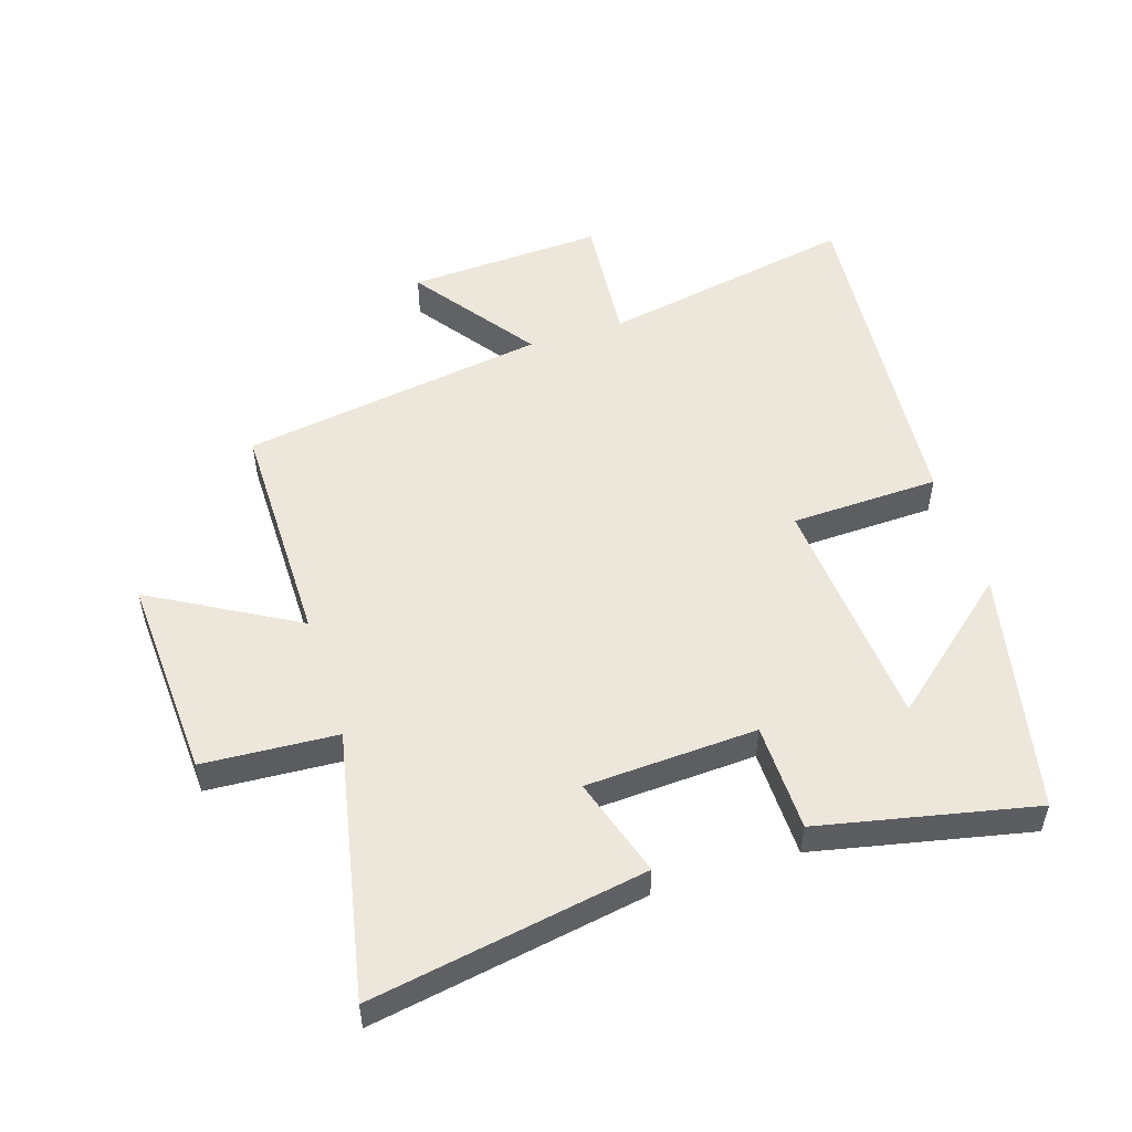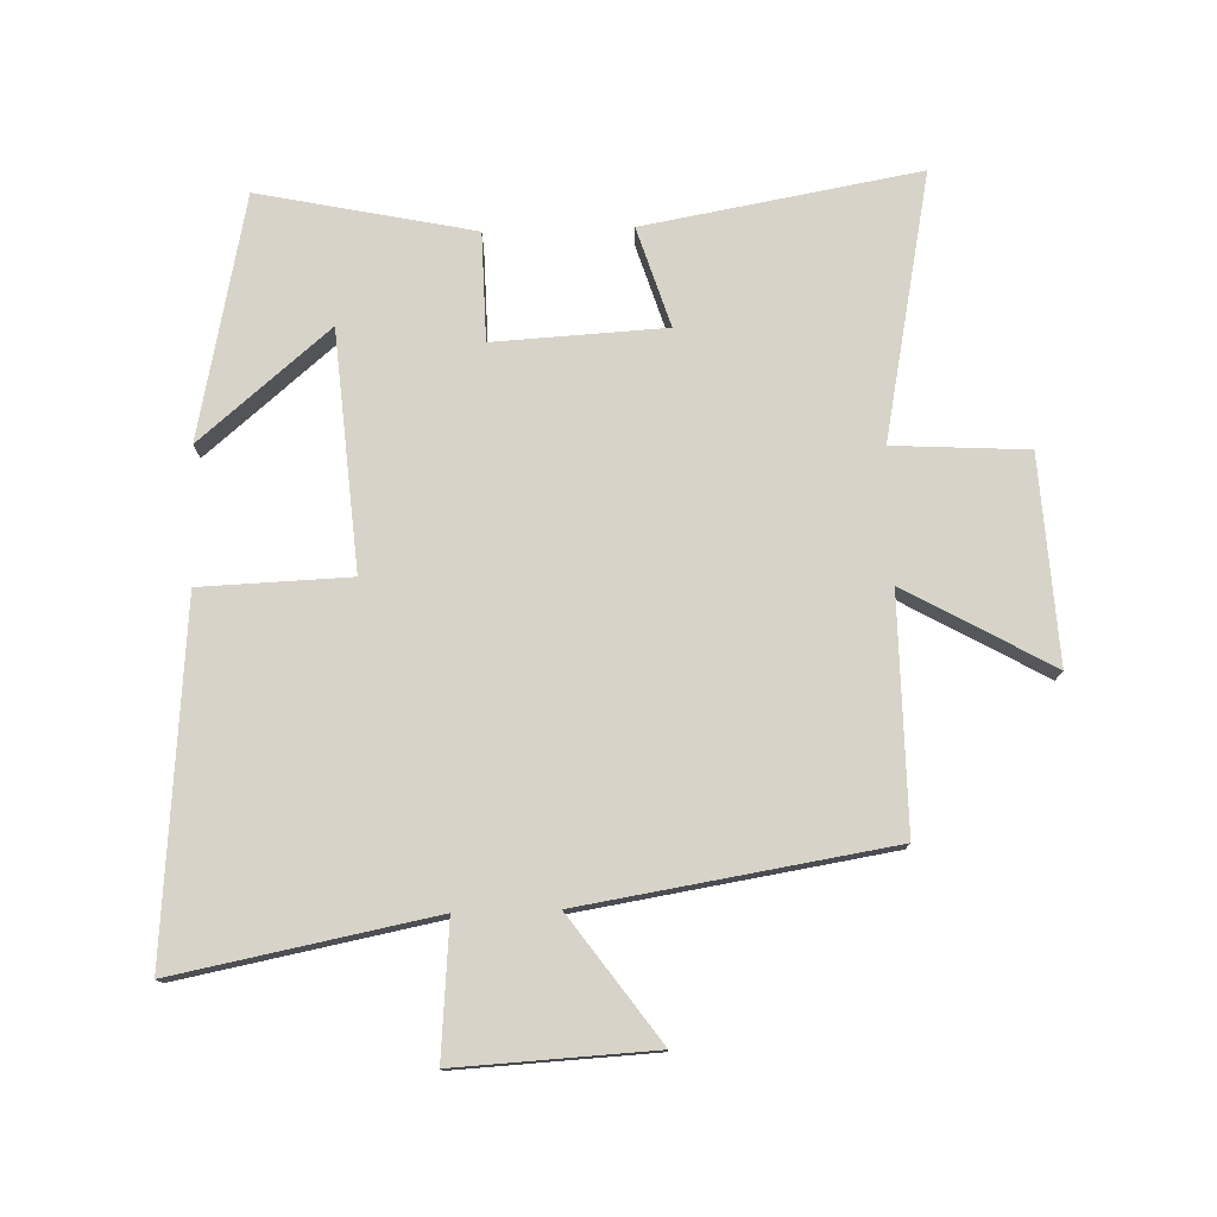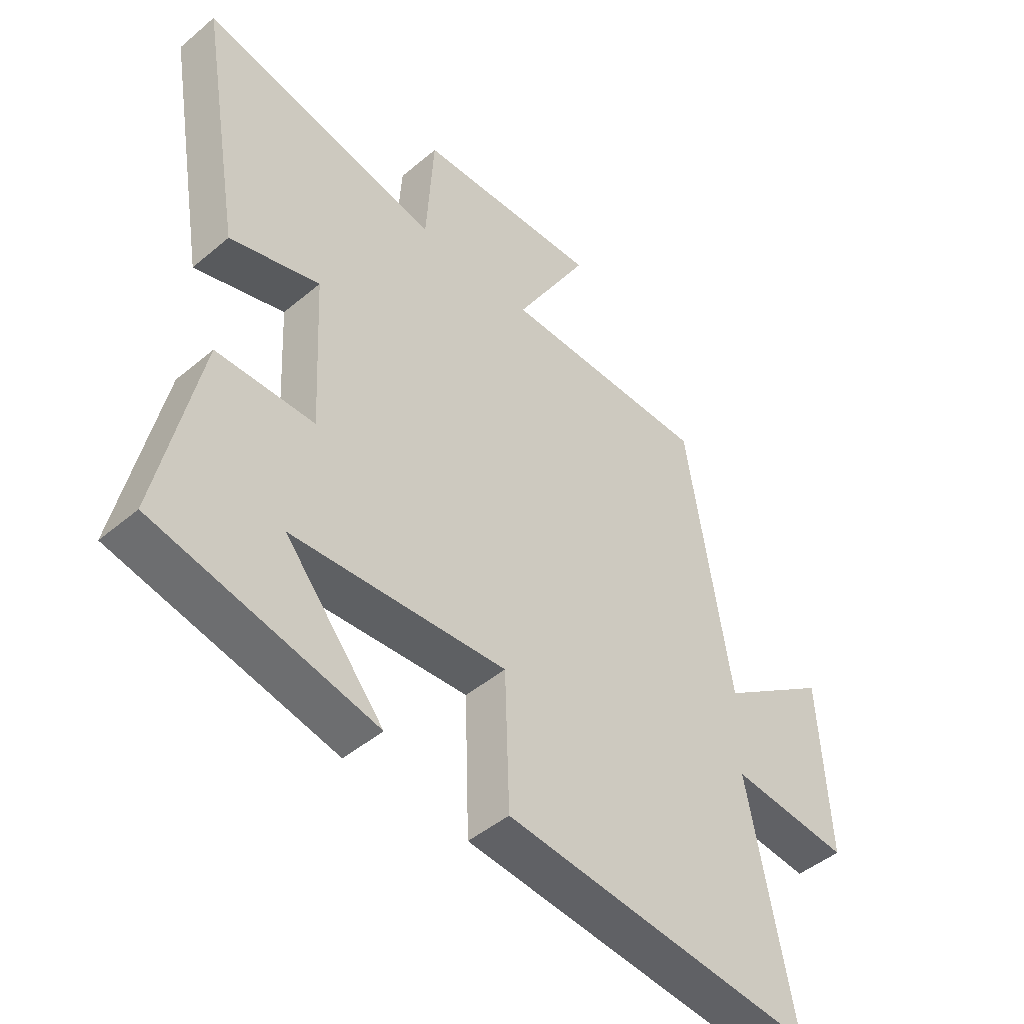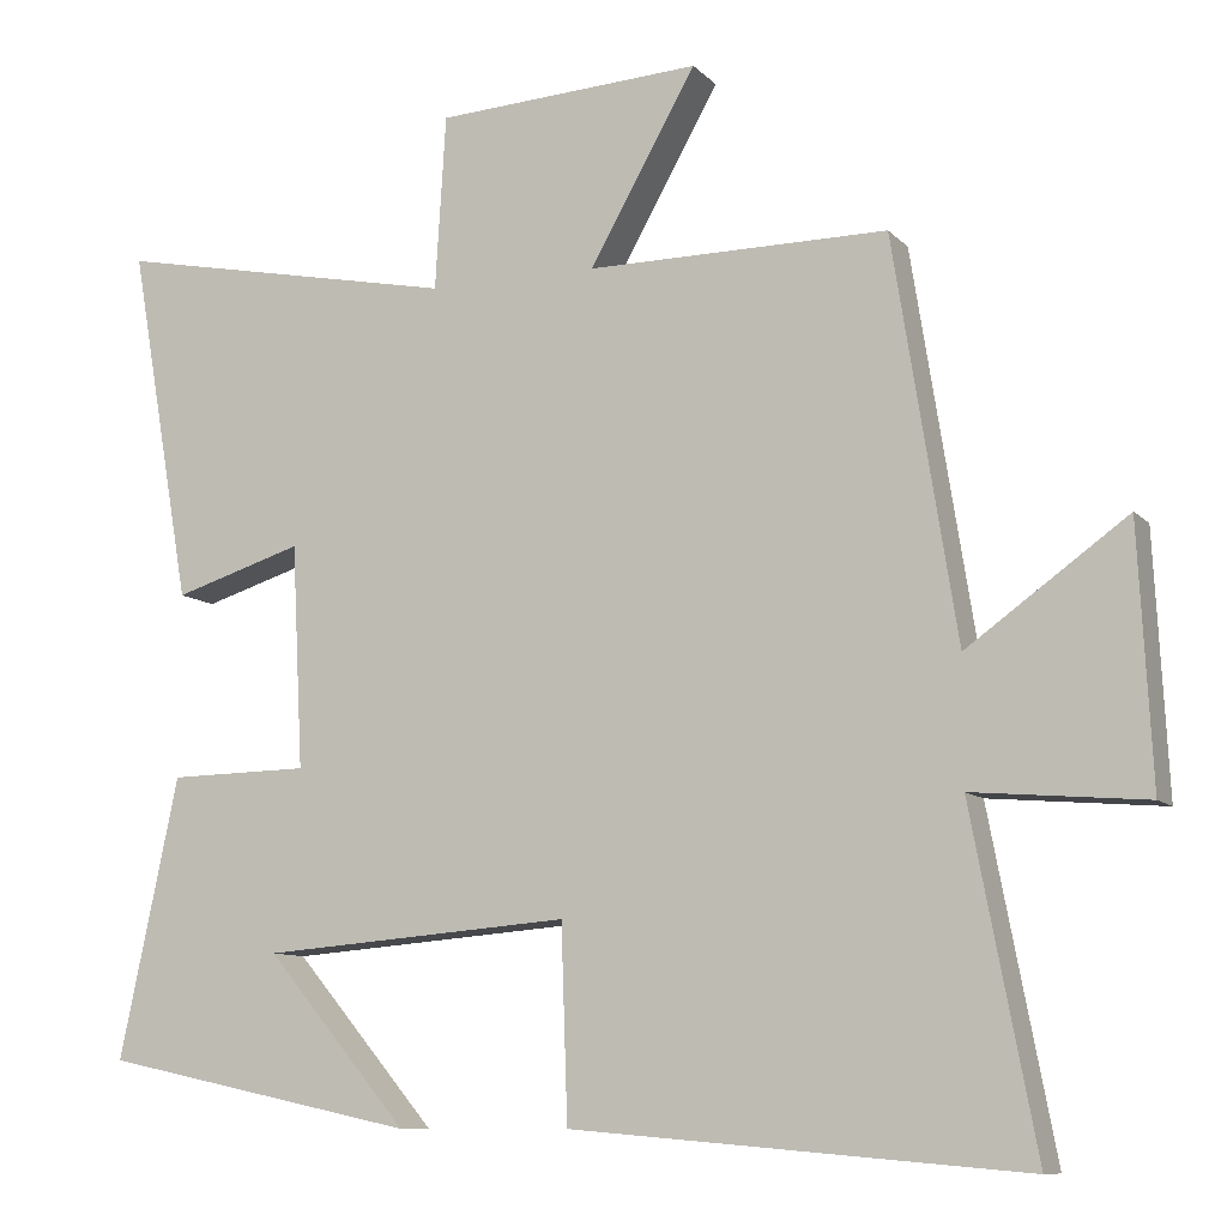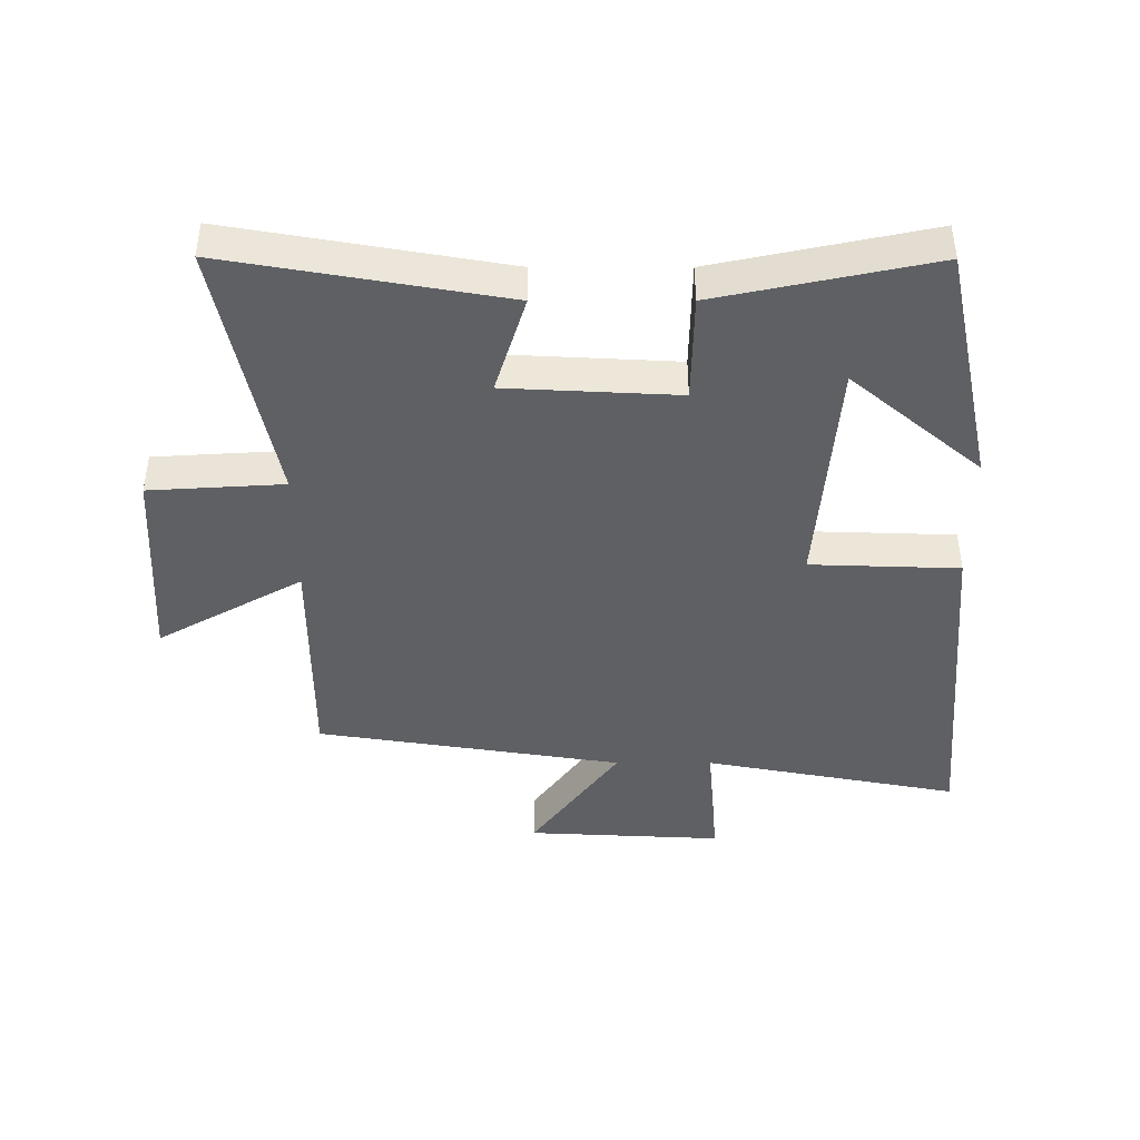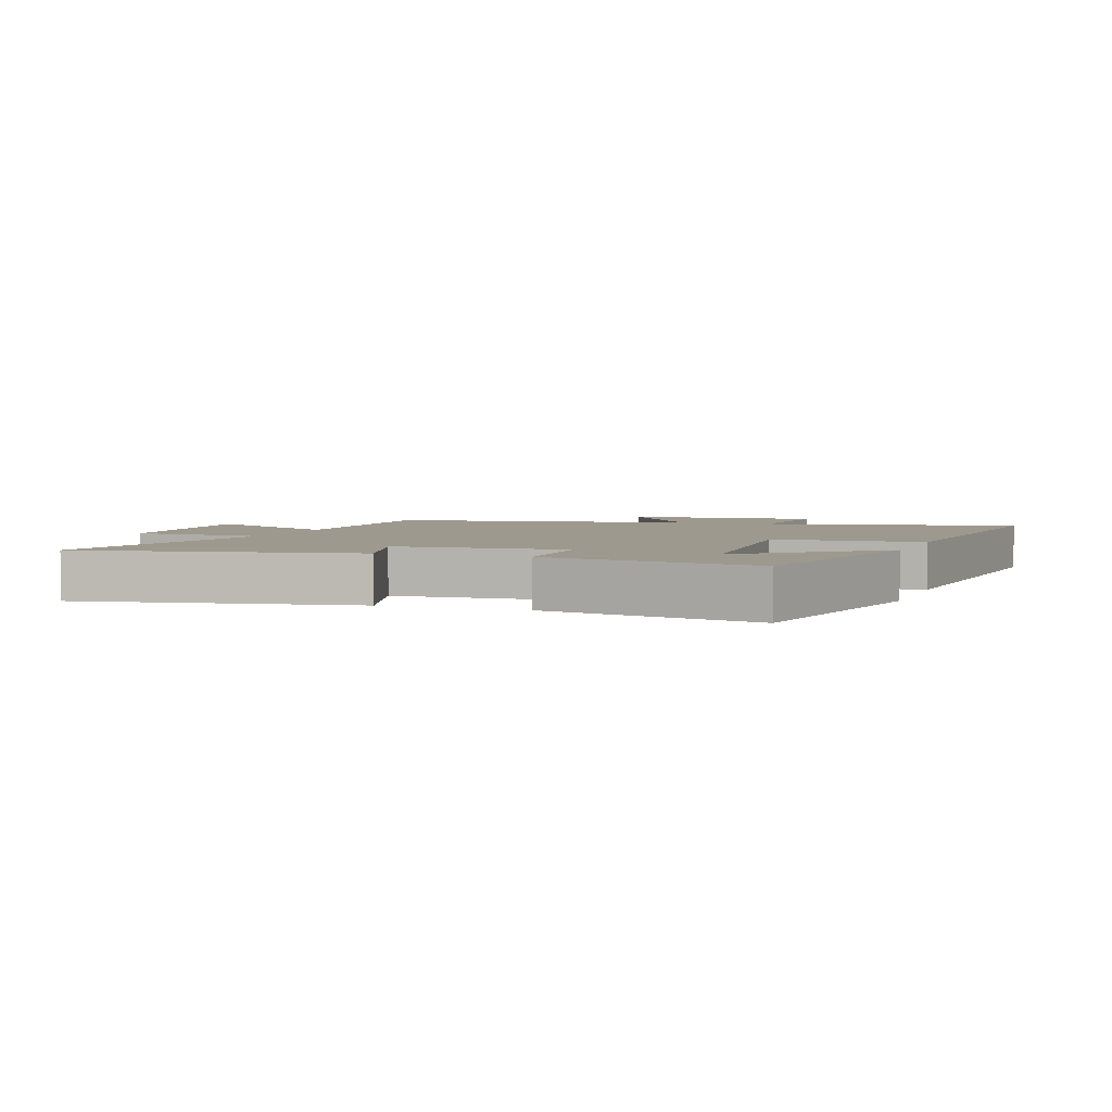
<metadata>
{"format":"obj","ext":"obj","renderer":"f3d","projection":"perspective","resolution":1024,"background":"white","views":[{"elev":52.1,"azim":72.3,"up":"+Y"},{"elev":76.9,"azim":-91.8,"up":"+Y"},{"elev":-46.6,"azim":133.7,"up":"+Z"},{"elev":-9.7,"azim":-155.9,"up":"+Z"},{"elev":-42.9,"azim":90.0,"up":"+Y"},{"elev":3.5,"azim":109.6,"up":"+Y"}]}
</metadata>
<code>
v -0.578 0.07 -0.547
v -0.5 0.07 -0.14
v -0.711 0.07 -0.158
v -0.695 0.07 0.154
v -0.5 0.07 0.014
v -0.423 0.07 0.501
v -0.055 0.07 0.5
v -0.186 0.07 0.731
v 0.14 0.07 0.713
v 0.153 0.07 0.5
v 0.576 0.07 0.585
v 0.5 0.07 0.149
v 0.342 0.07 0.198
v 0.328 0.07 -0.074
v 0.5 0.07 -0.077
v 0.572 0.07 -0.418
v 0.186 0.07 -0.5
v 0.36 0.07 -0.294
v -0.018 0.07 -0.264
v -0.026 0.07 -0.5
v -0.578 0 -0.547
v -0.5 0 -0.14
v -0.711 0 -0.158
v -0.695 0 0.154
v -0.5 0 0.014
v -0.423 0 0.501
v -0.055 0 0.5
v -0.186 0 0.731
v 0.14 0 0.713
v 0.153 0 0.5
v 0.576 0 0.585
v 0.5 0 0.149
v 0.342 0 0.198
v 0.328 0 -0.074
v 0.5 0 -0.077
v 0.572 0 -0.418
v 0.186 0 -0.5
v 0.36 0 -0.294
v -0.018 0 -0.264
v -0.026 0 -0.5
f 19 20 1 2
f 18 19 2
f 16 17 18
f 14 15 16 18
f 14 18 2
f 13 14 2
f 10 11 12 13
f 10 13 2 3
f 7 8 9 10
f 5 6 7
f 5 7 10
f 3 4 5
f 3 5 10
f 22 21 40 39
f 22 39 38
f 38 37 36
f 38 36 35 34
f 22 38 34
f 22 34 33
f 33 32 31 30
f 23 22 33 30
f 30 29 28 27
f 27 26 25
f 30 27 25
f 25 24 23
f 30 25 23
f 1 21 22 2
f 2 22 23 3
f 3 23 24 4
f 4 24 25 5
f 5 25 26 6
f 6 26 27 7
f 7 27 28 8
f 8 28 29 9
f 9 29 30 10
f 10 30 31 11
f 11 31 32 12
f 12 32 33 13
f 13 33 34 14
f 14 34 35 15
f 15 35 36 16
f 16 36 37 17
f 17 37 38 18
f 18 38 39 19
f 19 39 40 20
f 20 40 21 1

</code>
